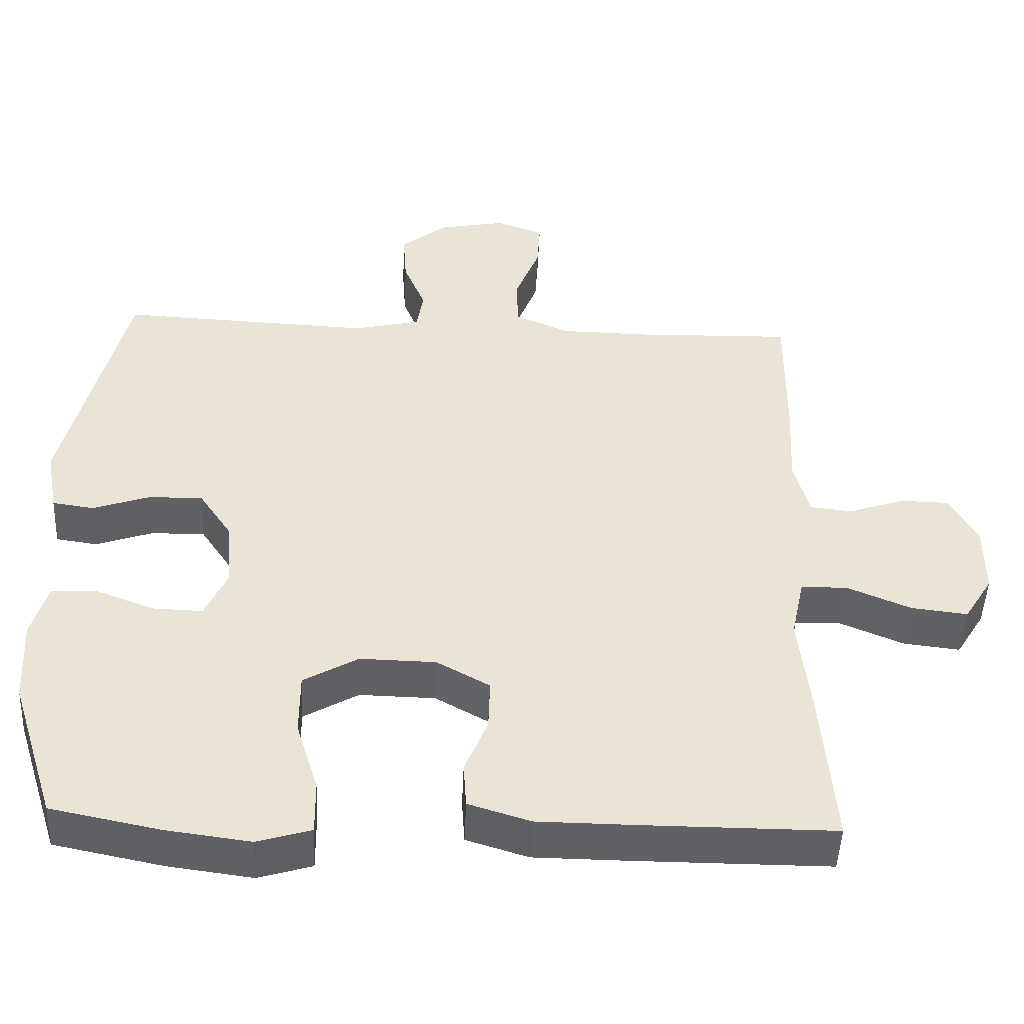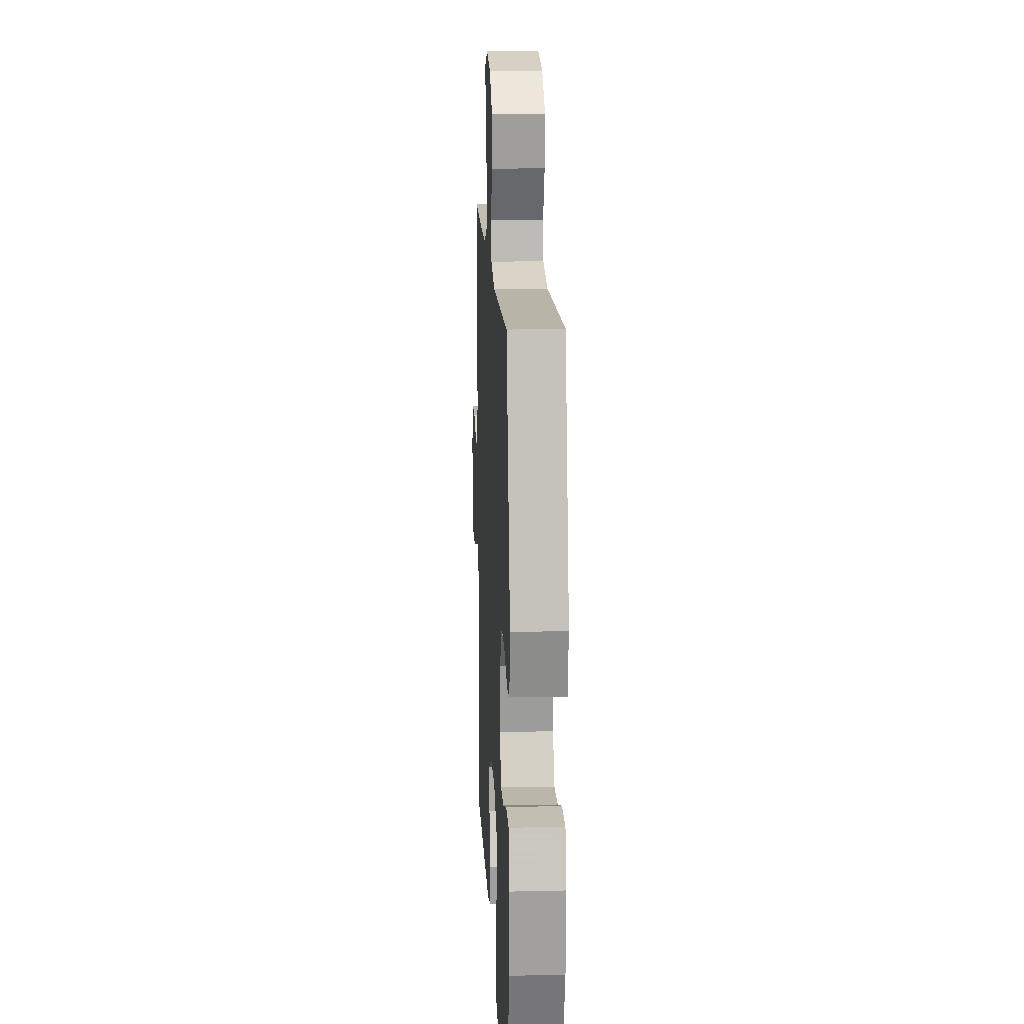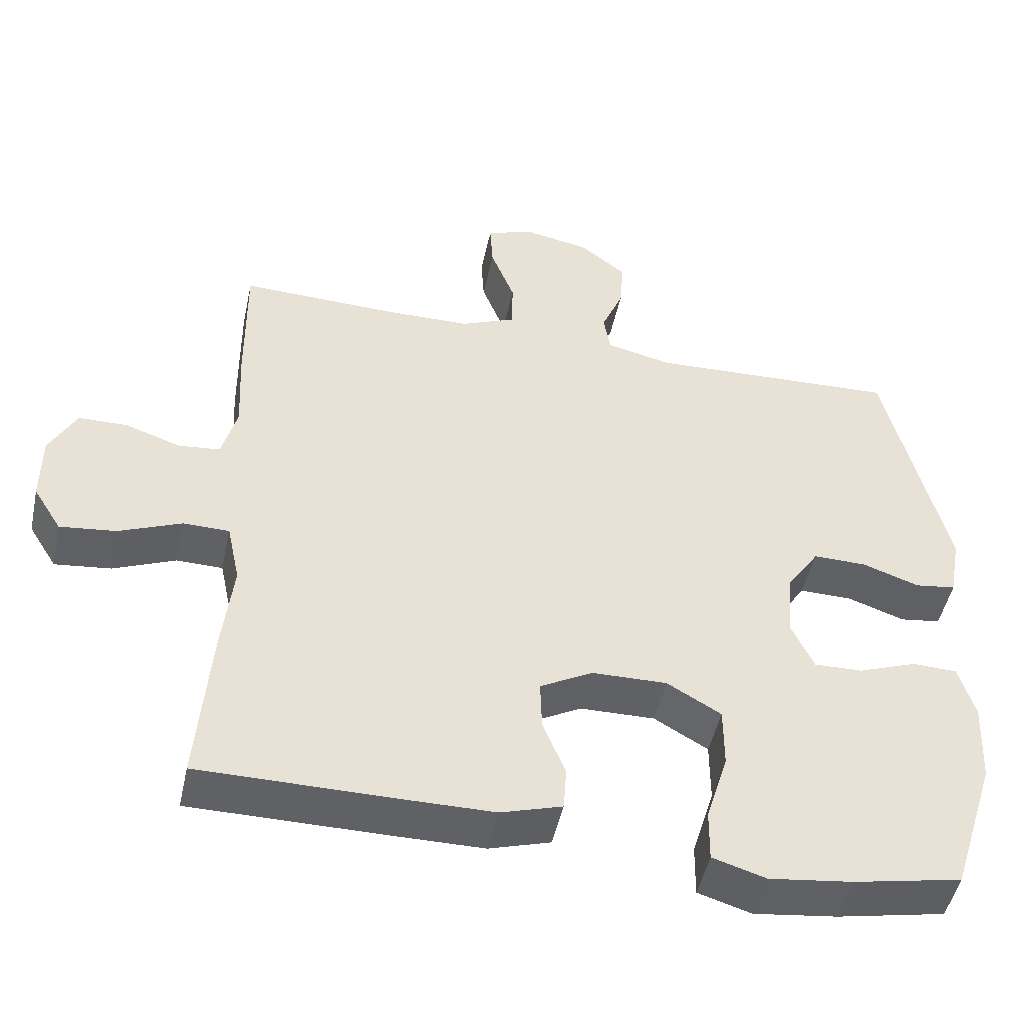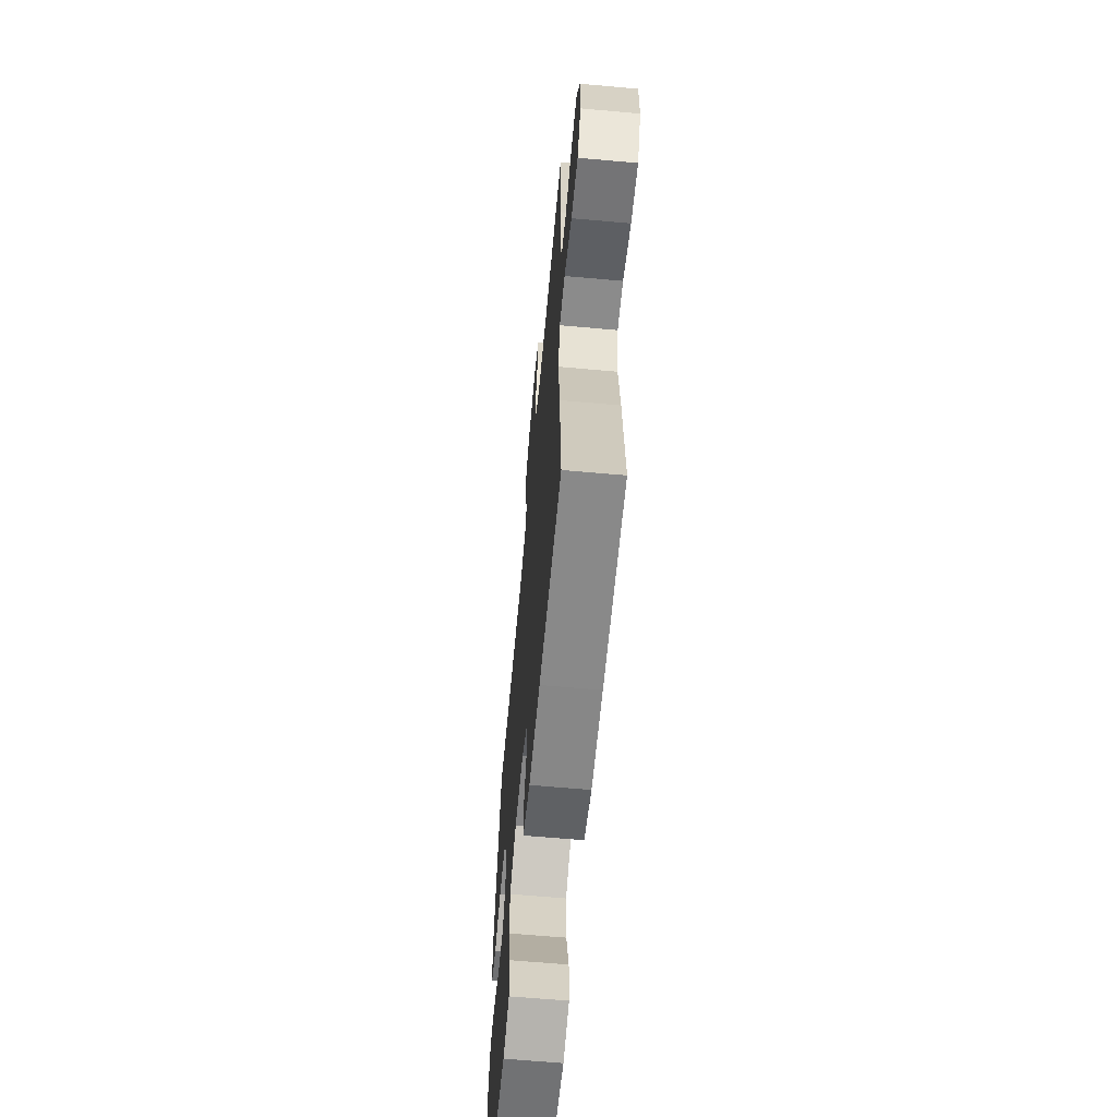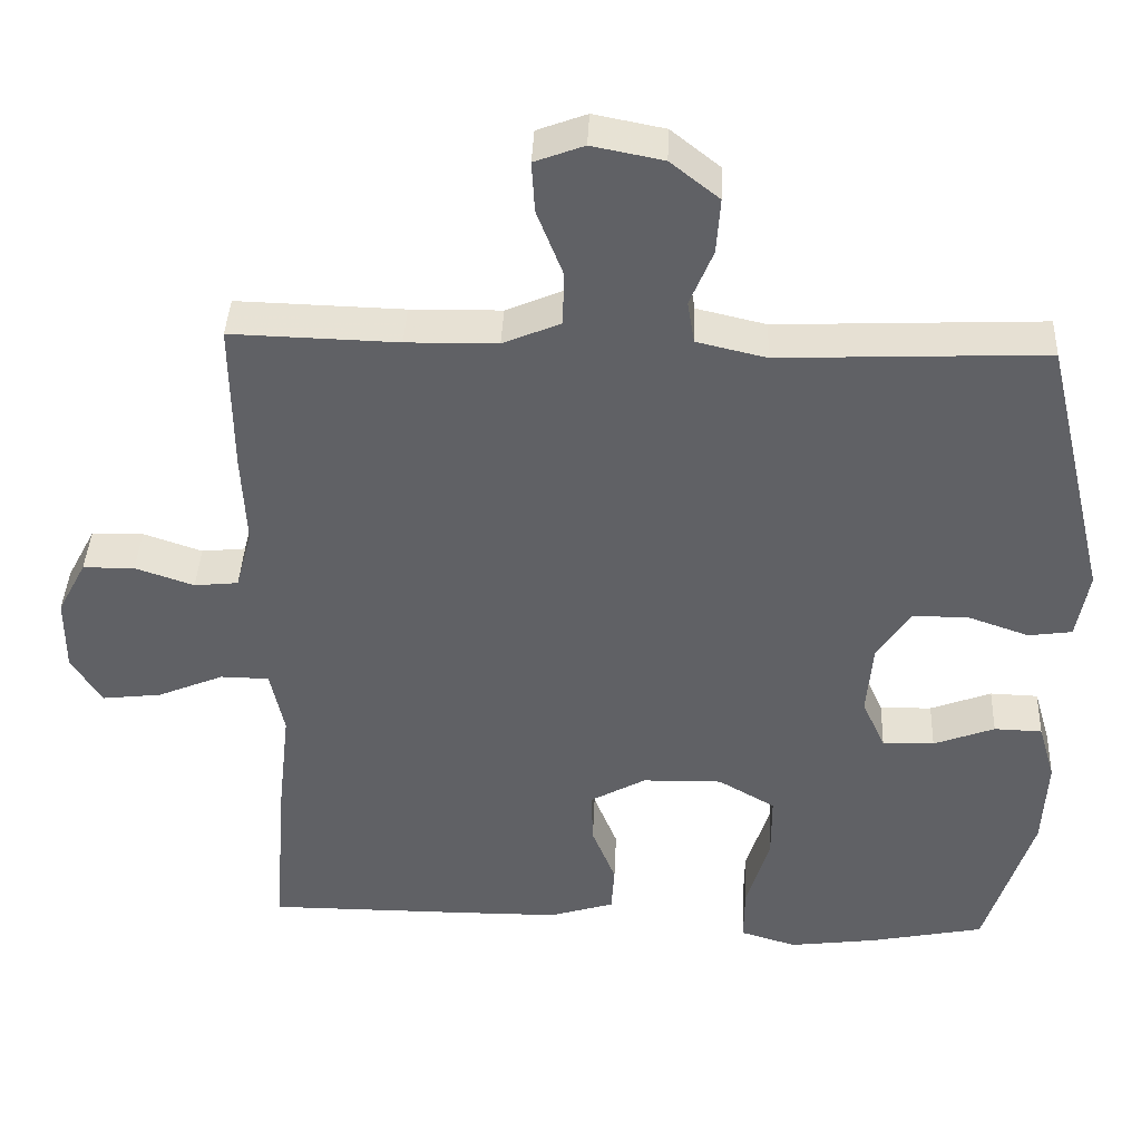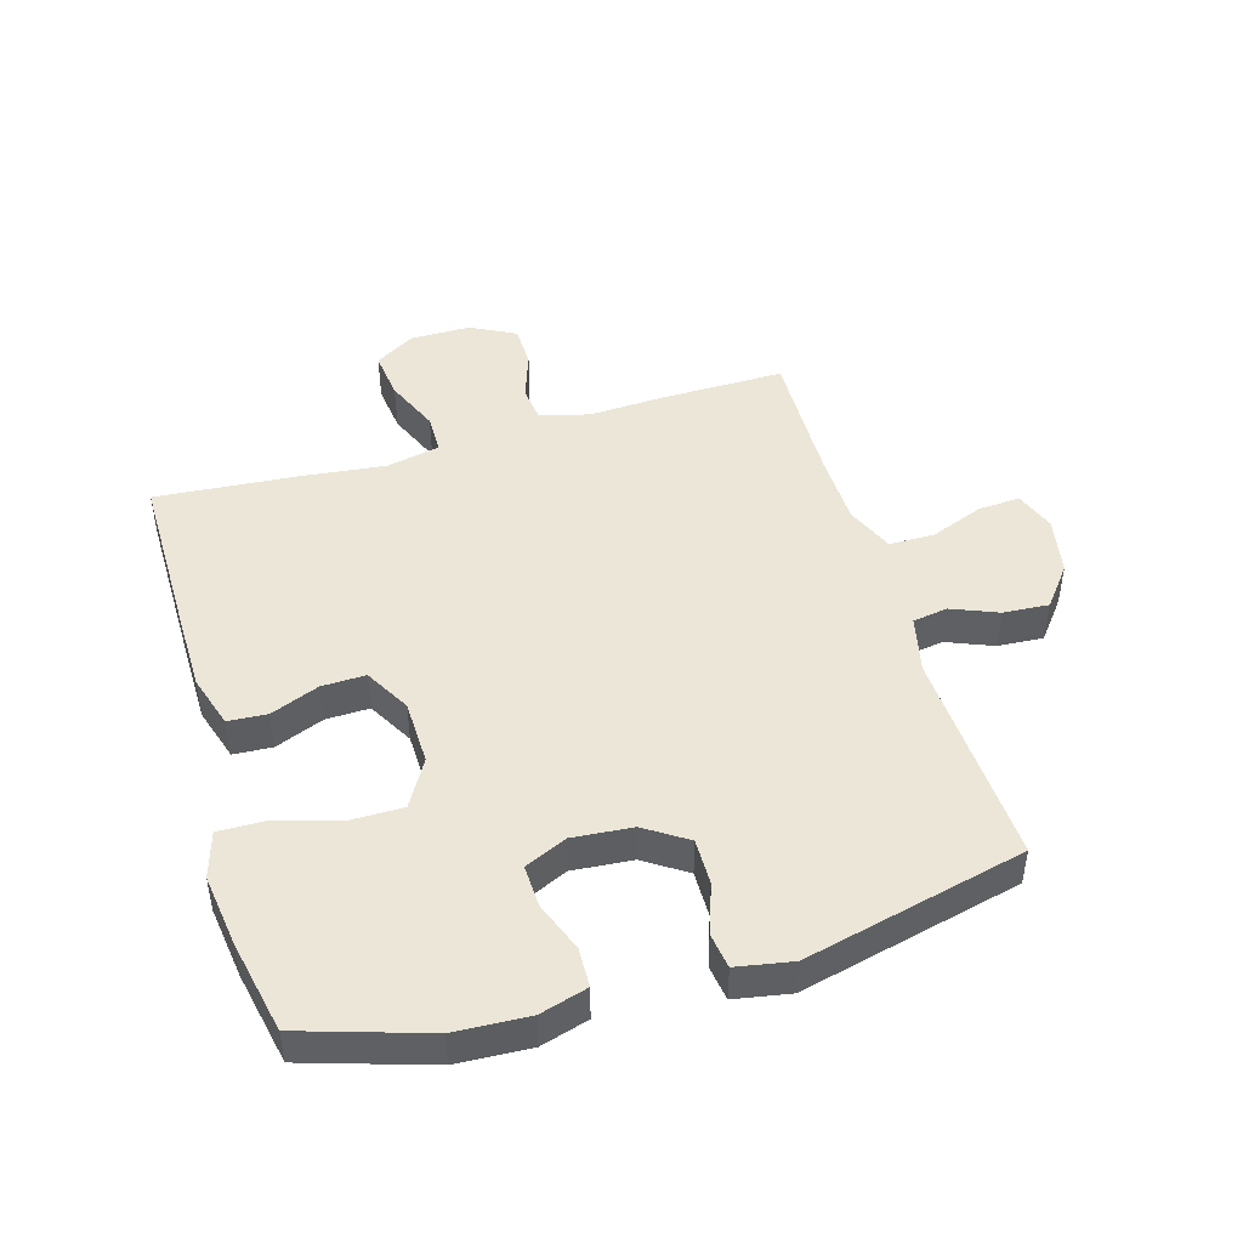
<metadata>
{"format":"obj","ext":"obj","renderer":"f3d","projection":"perspective","resolution":1024,"background":"white","views":[{"elev":-47.6,"azim":-2.5,"up":"+Z"},{"elev":15.5,"azim":-92.8,"up":"+Z"},{"elev":-48.6,"azim":167.9,"up":"+Z"},{"elev":-63.0,"azim":84.8,"up":"+Z"},{"elev":39.9,"azim":-177.5,"up":"+Z"},{"elev":46.3,"azim":-106.5,"up":"+Y"}]}
</metadata>
<code>
v -0.5 0.07 0.5
v -0.156 0.07 0.485
v -0.066 0.07 0.506
v -0.057 0.07 0.561
v -0.087 0.07 0.634
v -0.092 0.07 0.706
v -0.029 0.07 0.756
v 0.063 0.07 0.774
v 0.127 0.07 0.75
v 0.123 0.07 0.684
v 0.09 0.07 0.599
v 0.091 0.07 0.528
v 0.166 0.07 0.496
v 0.284 0.07 0.494
v 0.5 0.07 0.5
v 0.498 0.07 0.304
v 0.492 0.07 0.185
v 0.513 0.07 0.107
v 0.57 0.07 0.101
v 0.646 0.07 0.127
v 0.713 0.07 0.126
v 0.75 0.07 0.056
v 0.75 0.07 -0.04
v 0.711 0.07 -0.103
v 0.634 0.07 -0.094
v 0.548 0.07 -0.058
v 0.485 0.07 -0.059
v 0.467 0.07 -0.144
v 0.482 0.07 -0.276
v 0.5 0.07 -0.5
v 0.238 0.07 -0.5
v 0.108 0.07 -0.499
v 0.024 0.07 -0.473
v 0.02 0.07 -0.412
v 0.051 0.07 -0.335
v 0.053 0.07 -0.266
v -0.019 0.07 -0.226
v -0.122 0.07 -0.224
v -0.196 0.07 -0.267
v -0.196 0.07 -0.352
v -0.166 0.07 -0.45
v -0.165 0.07 -0.523
v -0.238 0.07 -0.545
v -0.352 0.07 -0.53
v -0.5 0.07 -0.5
v -0.562 0.07 -0.304
v -0.568 0.07 -0.188
v -0.546 0.07 -0.113
v -0.484 0.07 -0.111
v -0.405 0.07 -0.141
v -0.338 0.07 -0.143
v -0.308 0.07 -0.077
v -0.316 0.07 0.018
v -0.36 0.07 0.084
v -0.433 0.07 0.083
v -0.511 0.07 0.056
v -0.567 0.07 0.064
v -0.583 0.07 0.152
v -0.5 0 0.5
v -0.156 0 0.485
v -0.066 0 0.506
v -0.057 0 0.561
v -0.087 0 0.634
v -0.092 0 0.706
v -0.029 0 0.756
v 0.063 0 0.774
v 0.127 0 0.75
v 0.123 0 0.684
v 0.09 0 0.599
v 0.091 0 0.528
v 0.166 0 0.496
v 0.284 0 0.494
v 0.5 0 0.5
v 0.498 0 0.304
v 0.492 0 0.185
v 0.513 0 0.107
v 0.57 0 0.101
v 0.646 0 0.127
v 0.713 0 0.126
v 0.75 0 0.056
v 0.75 0 -0.04
v 0.711 0 -0.103
v 0.634 0 -0.094
v 0.548 0 -0.058
v 0.485 0 -0.059
v 0.467 0 -0.144
v 0.482 0 -0.276
v 0.5 0 -0.5
v 0.238 0 -0.5
v 0.108 0 -0.499
v 0.024 0 -0.473
v 0.02 0 -0.412
v 0.051 0 -0.335
v 0.053 0 -0.266
v -0.019 0 -0.226
v -0.122 0 -0.224
v -0.196 0 -0.267
v -0.196 0 -0.352
v -0.166 0 -0.45
v -0.165 0 -0.523
v -0.238 0 -0.545
v -0.352 0 -0.53
v -0.5 0 -0.5
v -0.562 0 -0.304
v -0.568 0 -0.188
v -0.546 0 -0.113
v -0.484 0 -0.111
v -0.405 0 -0.141
v -0.338 0 -0.143
v -0.308 0 -0.077
v -0.316 0 0.018
v -0.36 0 0.084
v -0.433 0 0.083
v -0.511 0 0.056
v -0.567 0 0.064
v -0.583 0 0.152
f 58 1 2
f 57 58 2
f 56 57 2
f 55 56 2
f 54 55 2 3
f 53 54 3
f 52 53 3
f 48 49 50
f 47 48 50
f 46 47 50
f 45 46 50
f 44 45 50
f 43 44 50
f 42 43 50
f 41 42 50
f 40 41 50
f 39 40 50 51
f 38 39 51 52
f 33 34 35
f 32 33 35
f 31 32 35
f 30 31 35
f 29 30 35
f 28 29 35
f 27 28 35 36
f 24 25 26
f 23 24 26
f 22 23 26
f 21 22 26
f 20 21 26
f 19 20 26
f 18 19 26 27
f 27 36 37
f 18 27 37
f 17 18 37
f 37 38 52
f 17 37 52
f 16 17 52
f 15 16 52
f 14 15 52
f 9 10 11
f 8 9 11
f 7 8 11
f 6 7 11
f 5 6 11
f 4 5 11
f 3 4 11 12
f 13 14 52
f 3 12 13 52
f 60 59 116
f 60 116 115
f 60 115 114
f 60 114 113
f 61 60 113 112
f 61 112 111
f 61 111 110
f 108 107 106
f 108 106 105
f 108 105 104
f 108 104 103
f 108 103 102
f 108 102 101
f 108 101 100
f 108 100 99
f 108 99 98
f 109 108 98 97
f 110 109 97 96
f 93 92 91
f 93 91 90
f 93 90 89
f 93 89 88
f 93 88 87
f 93 87 86
f 94 93 86 85
f 84 83 82
f 84 82 81
f 84 81 80
f 84 80 79
f 84 79 78
f 84 78 77
f 85 84 77 76
f 95 94 85
f 95 85 76
f 95 76 75
f 110 96 95
f 110 95 75
f 110 75 74
f 110 74 73
f 110 73 72
f 69 68 67
f 69 67 66
f 69 66 65
f 69 65 64
f 69 64 63
f 69 63 62
f 70 69 62 61
f 110 72 71
f 110 71 70 61
f 1 59 60 2
f 2 60 61 3
f 3 61 62 4
f 4 62 63 5
f 5 63 64 6
f 6 64 65 7
f 7 65 66 8
f 8 66 67 9
f 9 67 68 10
f 10 68 69 11
f 11 69 70 12
f 12 70 71 13
f 13 71 72 14
f 14 72 73 15
f 15 73 74 16
f 16 74 75 17
f 17 75 76 18
f 18 76 77 19
f 19 77 78 20
f 20 78 79 21
f 21 79 80 22
f 22 80 81 23
f 23 81 82 24
f 24 82 83 25
f 25 83 84 26
f 26 84 85 27
f 27 85 86 28
f 28 86 87 29
f 29 87 88 30
f 30 88 89 31
f 31 89 90 32
f 32 90 91 33
f 33 91 92 34
f 34 92 93 35
f 35 93 94 36
f 36 94 95 37
f 37 95 96 38
f 38 96 97 39
f 39 97 98 40
f 40 98 99 41
f 41 99 100 42
f 42 100 101 43
f 43 101 102 44
f 44 102 103 45
f 45 103 104 46
f 46 104 105 47
f 47 105 106 48
f 48 106 107 49
f 49 107 108 50
f 50 108 109 51
f 51 109 110 52
f 52 110 111 53
f 53 111 112 54
f 54 112 113 55
f 55 113 114 56
f 56 114 115 57
f 57 115 116 58
f 58 116 59 1

</code>
